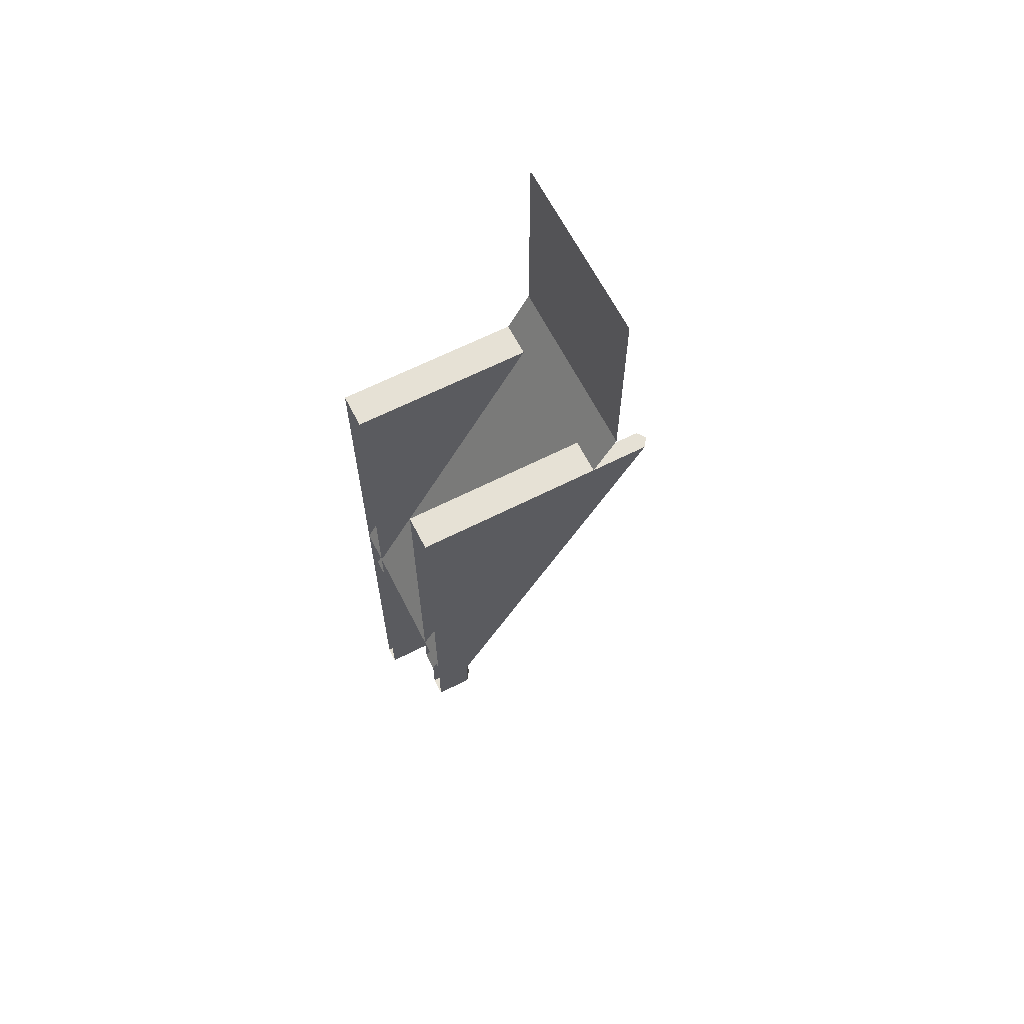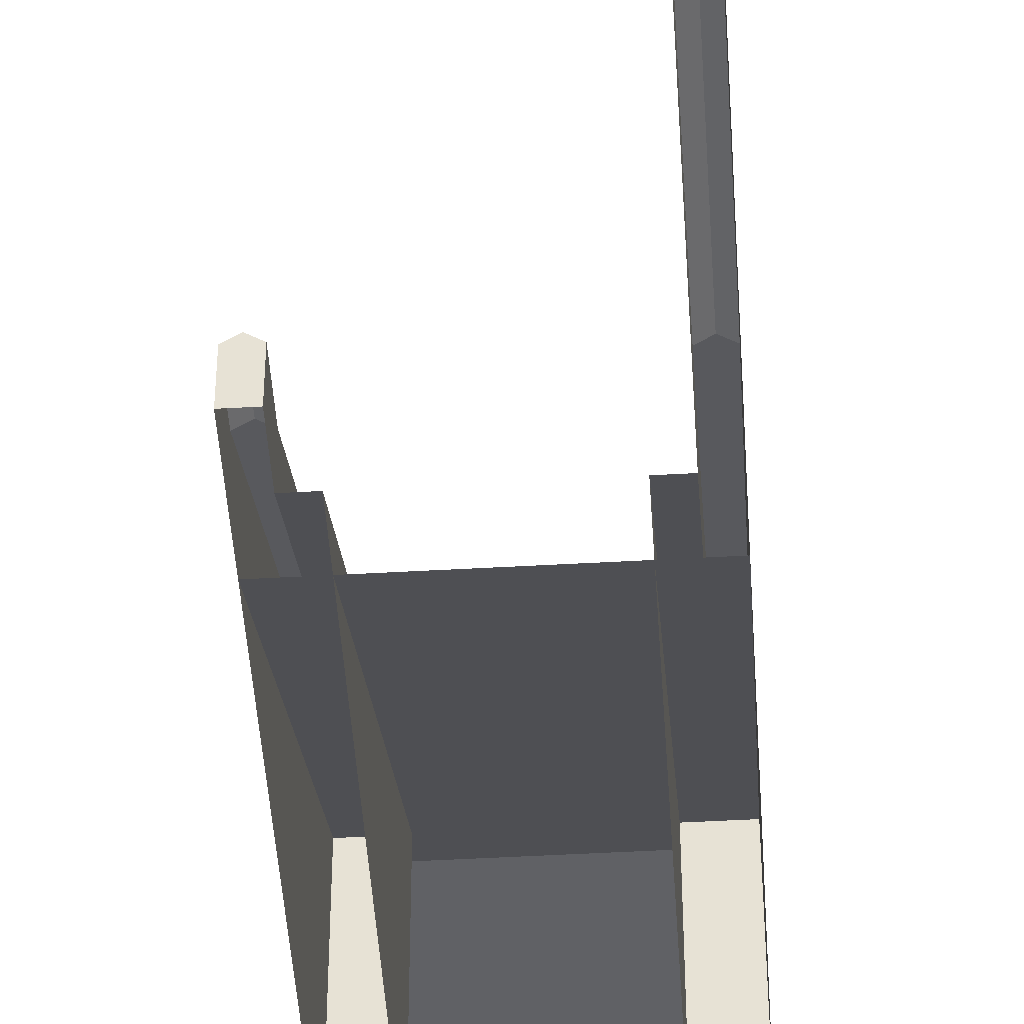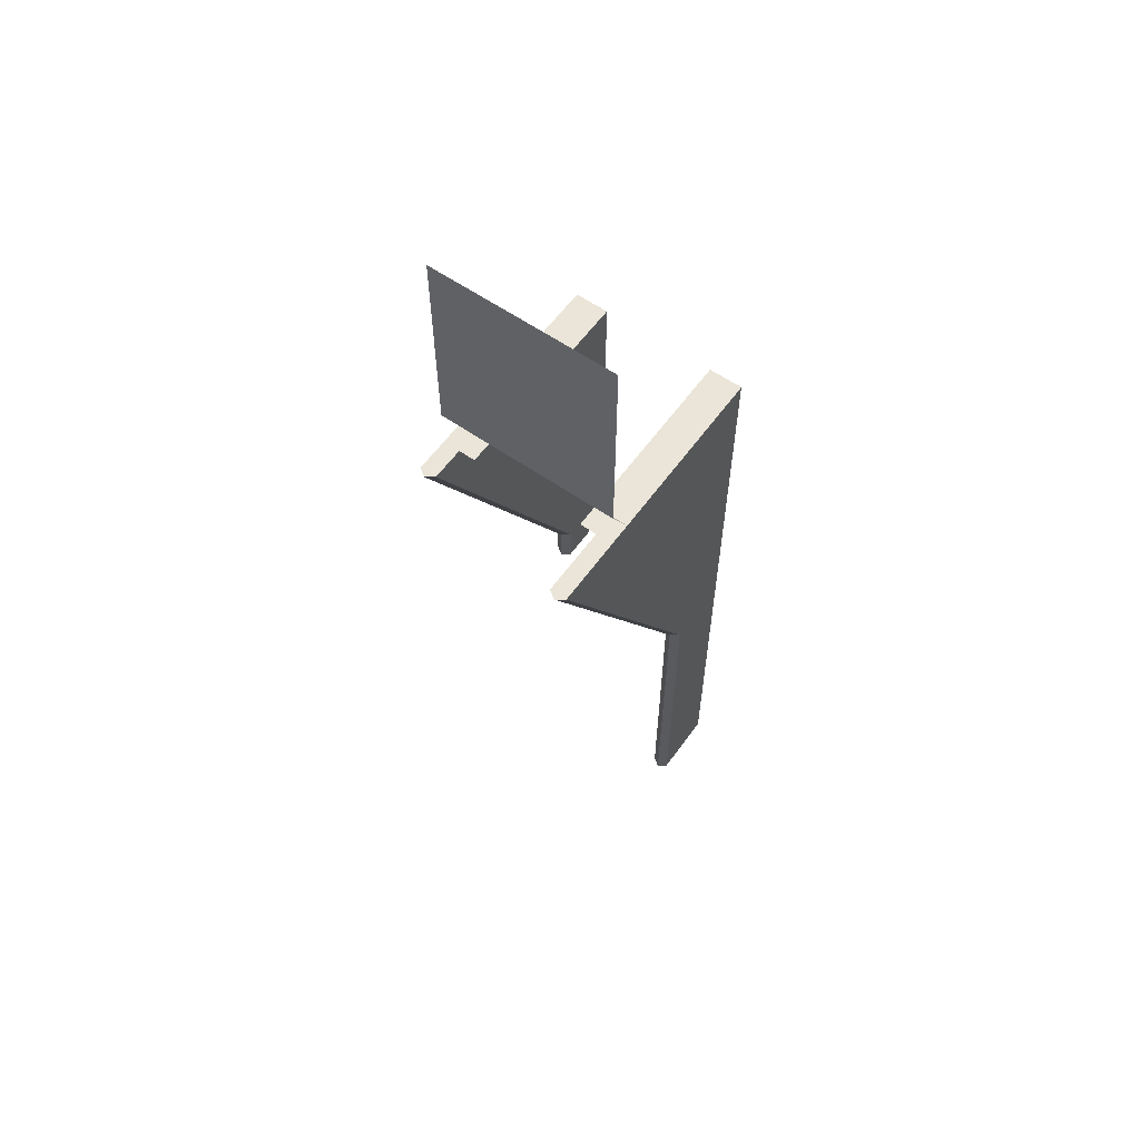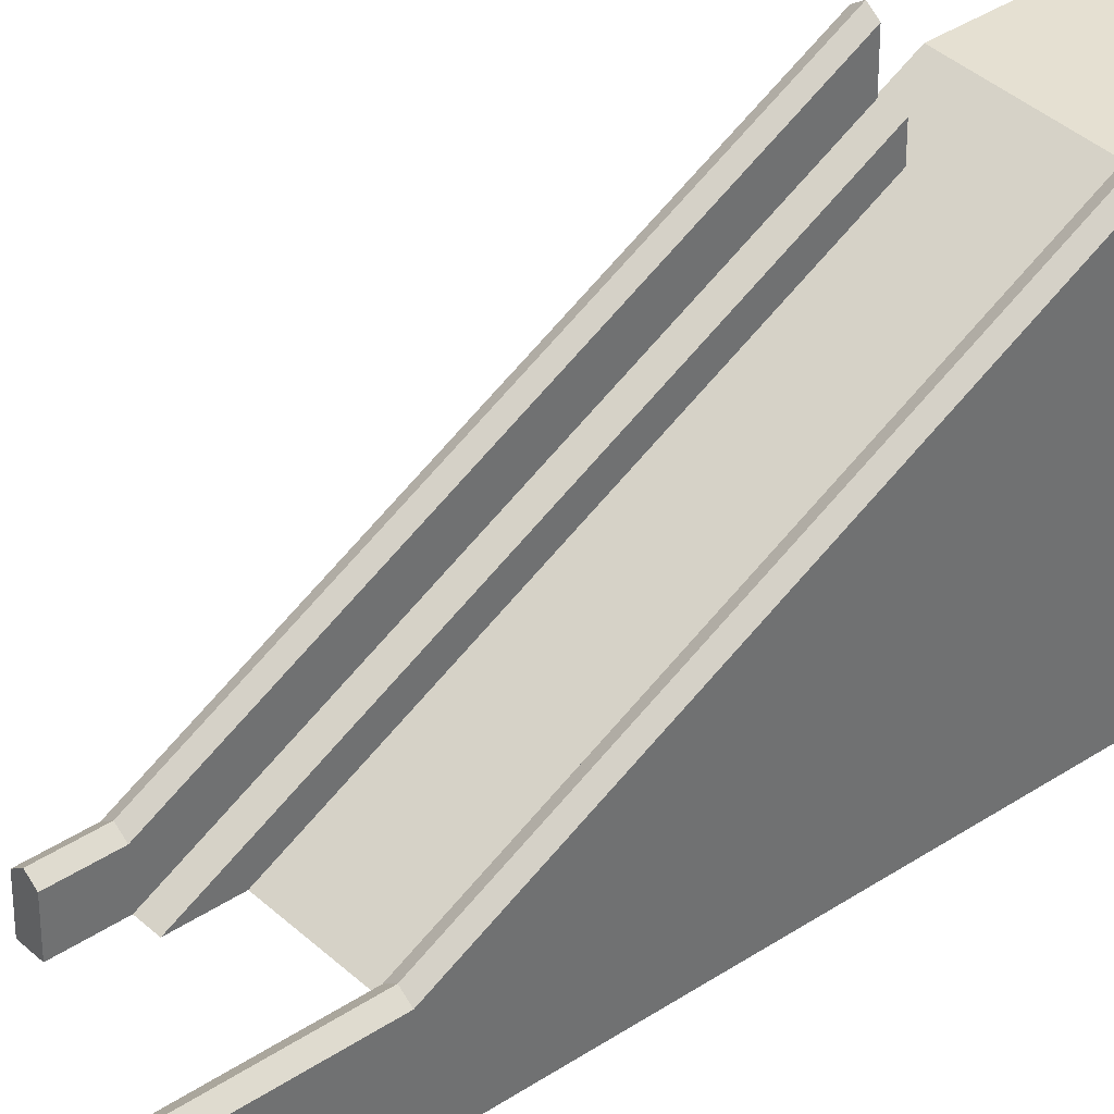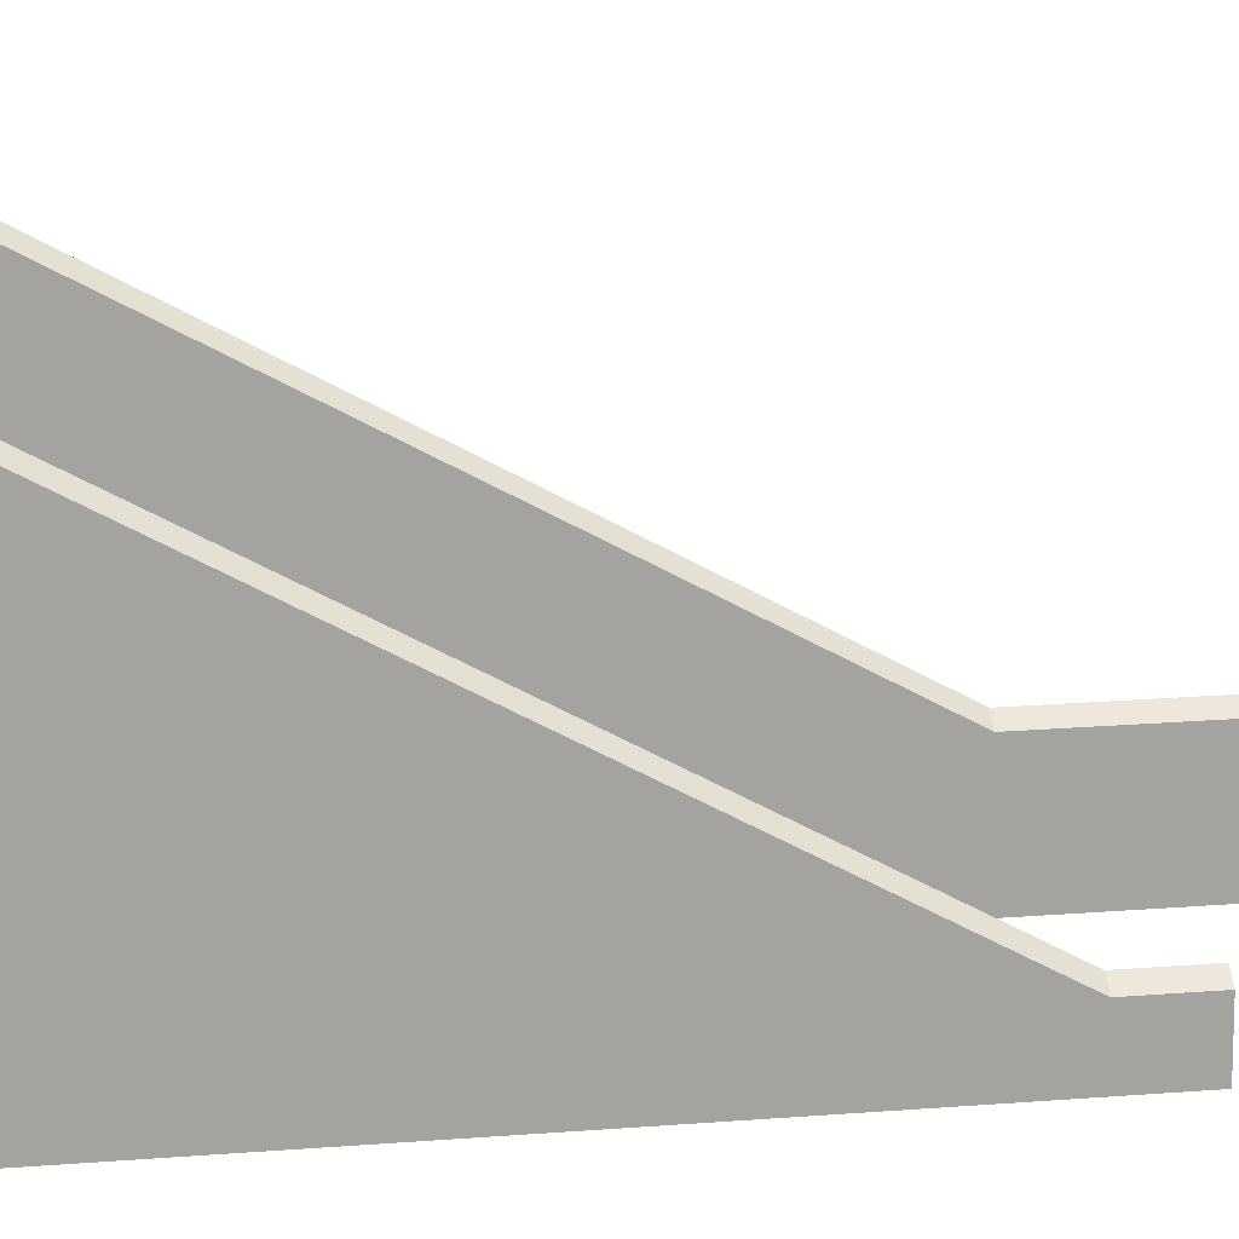
<metadata>
{"format":"obj","ext":"obj","renderer":"f3d","projection":"perspective","resolution":1024,"background":"white","views":[{"elev":64.5,"azim":63.0,"up":"+Z"},{"elev":-47.2,"azim":-176.3,"up":"+Y"},{"elev":59.5,"azim":-144.4,"up":"+Z"},{"elev":37.7,"azim":-130.5,"up":"+Y"},{"elev":17.5,"azim":80.4,"up":"+Y"}]}
</metadata>
<code>
g wall01.026
v 4.744e-07 0 -1.491
v 7.863e-08 0 -2.691
v 1.026e-06 0 -11.09
v 1 0 -1.491
v 1 0 9.309
v 1 6 9.309
v -3.22e-07 0 9.309
v 4.744e-07 0 -1.491
v -3.22e-07 6 9.309
v 4.375 0 -1.491
v 4.375 0 9.309
v 4.375 6 9.309
v 0.5 6 9.309
v 1 6 9.309
v 1 0 9.309
v -3.22e-07 0 9.309
v -3.22e-07 6 9.309
v 0.5 0 -1.491
v 0.5 2 -11.09
v 0.5 0 -11.09
v 0.5 2 -1.491
v 0.5 6 9.309
v 0.5 8 9.309
v 1 0 -1.491
v 1 6 9.309
v 0.5 6 9.309
v 0.5 0 -1.491
v 0.25 2.177 -1.491
v 0.25 8.177 9.309
v -3.22e-07 8 9.309
v 4.744e-07 2 -1.491
v 1.026e-06 0 -11.09
v 0.5 0 -11.09
v 0.5 2 -11.09
v 0.25 2.177 -11.09
v 1.026e-06 2 -11.09
v 4.744e-07 0 -1.491
v -3.22e-07 8 9.309
v -3.22e-07 6 9.309
v 4.744e-07 2 -1.491
v 1.026e-06 0 -11.09
v 1.026e-06 2 -11.09
v 0.25 8.177 9.309
v 0.5 8 9.309
v 0.5 6 9.309
v -3.22e-07 6 9.309
v -3.22e-07 8 9.309
v 0.5 2 -1.491
v 0.5 8 9.309
v 0.25 8.177 9.309
v 0.25 2.177 -1.491
v 0.5 2 -11.09
v 0.5 2 -1.491
v 0.25 2.177 -1.491
v 0.25 2.177 -11.09
v 0.25 2.177 -11.09
v 0.25 2.177 -1.491
v 4.744e-07 2 -1.491
v 1.026e-06 2 -11.09
v 4.375 0 9.309
v 5.375 0 9.309
v 5.375 6 9.309
v 4.875 6 9.309
v 4.375 6 9.309
v 5.375 7 9.309
v 5.125 7.177 9.309
v 4.875 7 9.309
v 4.875 0 -1.491
v 4.875 1 -2.691
v 4.875 0 -2.691
v 4.875 1 -1.491
v 4.875 6 9.309
v 4.875 7 9.309
v 4.375 0 -1.491
v 4.375 6 9.309
v 4.875 6 9.309
v 4.875 0 -1.491
v 5.125 1.177 -1.491
v 5.125 7.177 9.309
v 5.375 7 9.309
v 5.375 1 -1.491
v 5.125 1.177 -2.691
v 5.375 1 -2.691
v 5.375 0 -2.691
v 4.875 0 -2.691
v 4.875 1 -2.691
v 4.875 1 -1.491
v 4.875 7 9.309
v 5.125 7.177 9.309
v 5.125 1.177 -1.491
v 4.875 1 -2.691
v 4.875 1 -1.491
v 5.125 1.177 -1.491
v 5.125 1.177 -2.691
v 5.375 0 -2.691
v 5.375 1 -2.691
v 5.375 1 -1.491
v 5.375 0 -1.491
v 5.375 0 -1.491
v 5.375 7 9.309
v 5.375 6 9.309
v 5.375 0 9.309
v 5.125 1.177 -2.691
v 5.125 1.177 -1.491
v 5.375 1 -1.491
v 5.375 1 -2.691
v -5.056e-07 0 -0.2912
v -1.868e-07 6 10.51
v 5.375 6 10.51
v 5.375 0 -0.2912
v -1.723e-06 6 10.51
v -8.632e-07 6 16.51
v 5.375 6 16.51
v 5.375 6 10.51
g wall01.026_0
f 3 2 1
f 6 5 4
f 9 8 7
f 12 11 10
f 15 14 13
f 13 16 15
f 13 17 16
f 20 19 18
f 19 21 18
f 18 21 22
f 21 23 22
f 26 25 24
f 27 26 24
f 30 29 28
f 31 30 28
f 34 33 32
f 32 35 34
f 32 36 35
f 39 38 37
f 38 40 37
f 37 40 41
f 40 42 41
f 45 44 43
f 43 46 45
f 43 47 46
f 50 49 48
f 51 50 48
f 54 53 52
f 55 54 52
f 58 57 56
f 59 58 56
f 62 61 60
f 60 63 62
f 60 64 63
f 65 62 63
f 63 66 65
f 63 67 66
f 70 69 68
f 69 71 68
f 68 71 72
f 71 73 72
f 76 75 74
f 77 76 74
f 80 79 78
f 81 80 78
f 84 83 82
f 82 85 84
f 82 86 85
f 89 88 87
f 90 89 87
f 93 92 91
f 94 93 91
f 97 96 95
f 98 97 95
f 100 97 99
f 101 100 99
f 101 99 102
f 105 104 103
f 106 105 103
f 109 108 107
f 110 109 107
f 113 112 111
f 114 113 111

</code>
